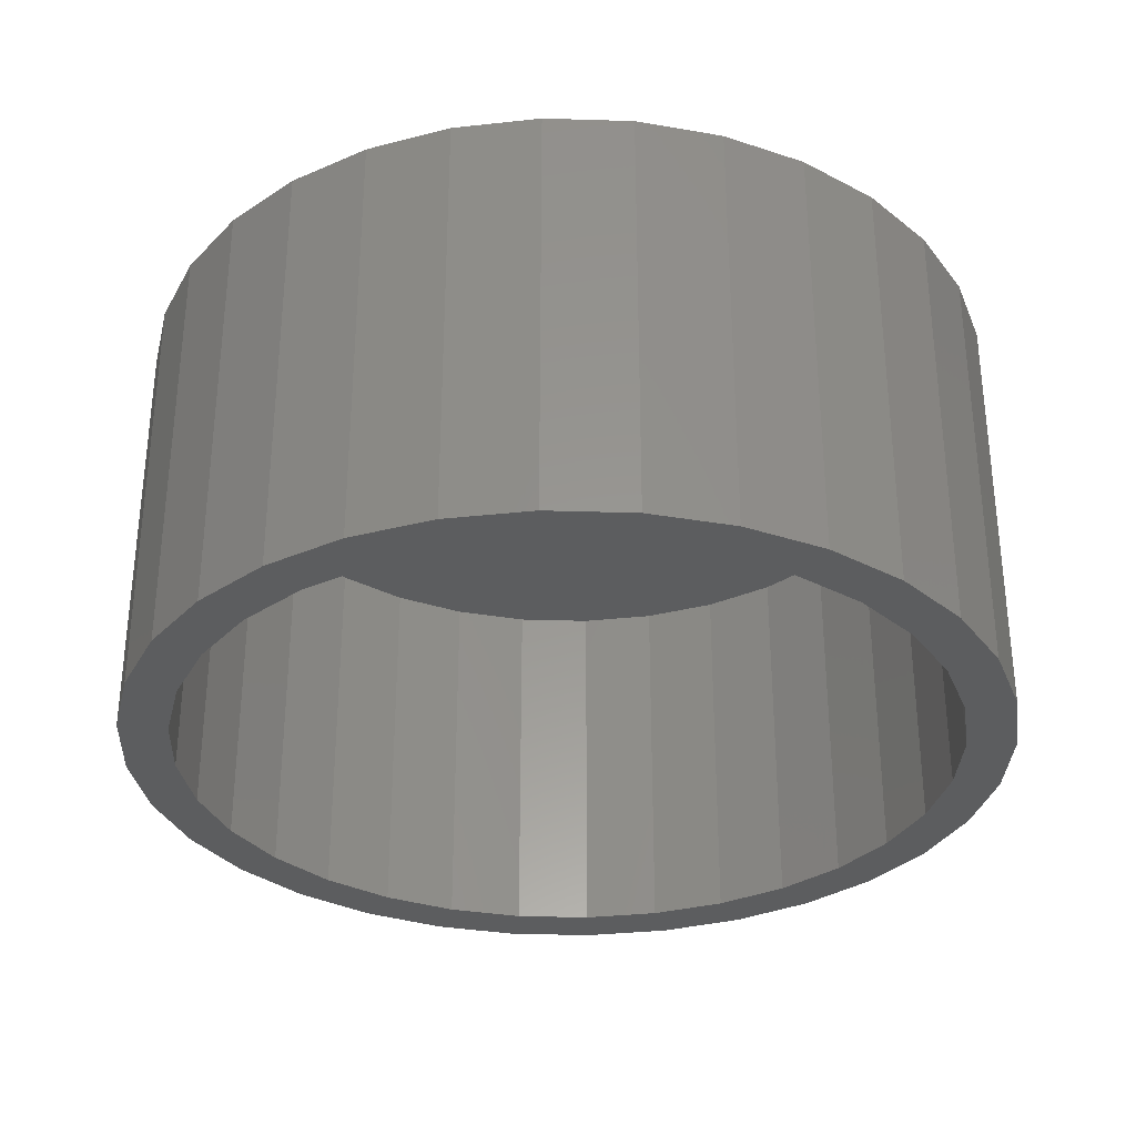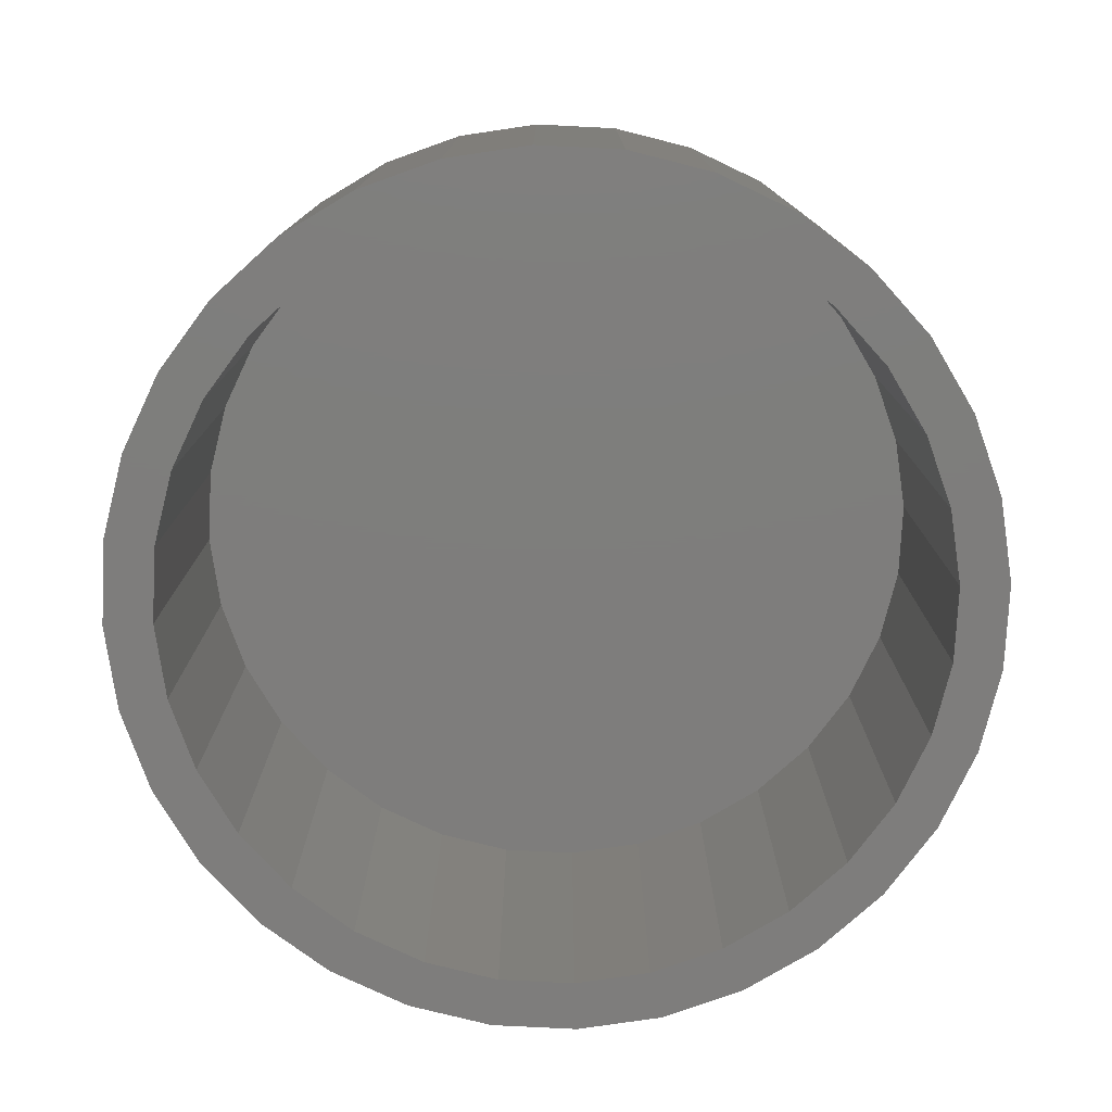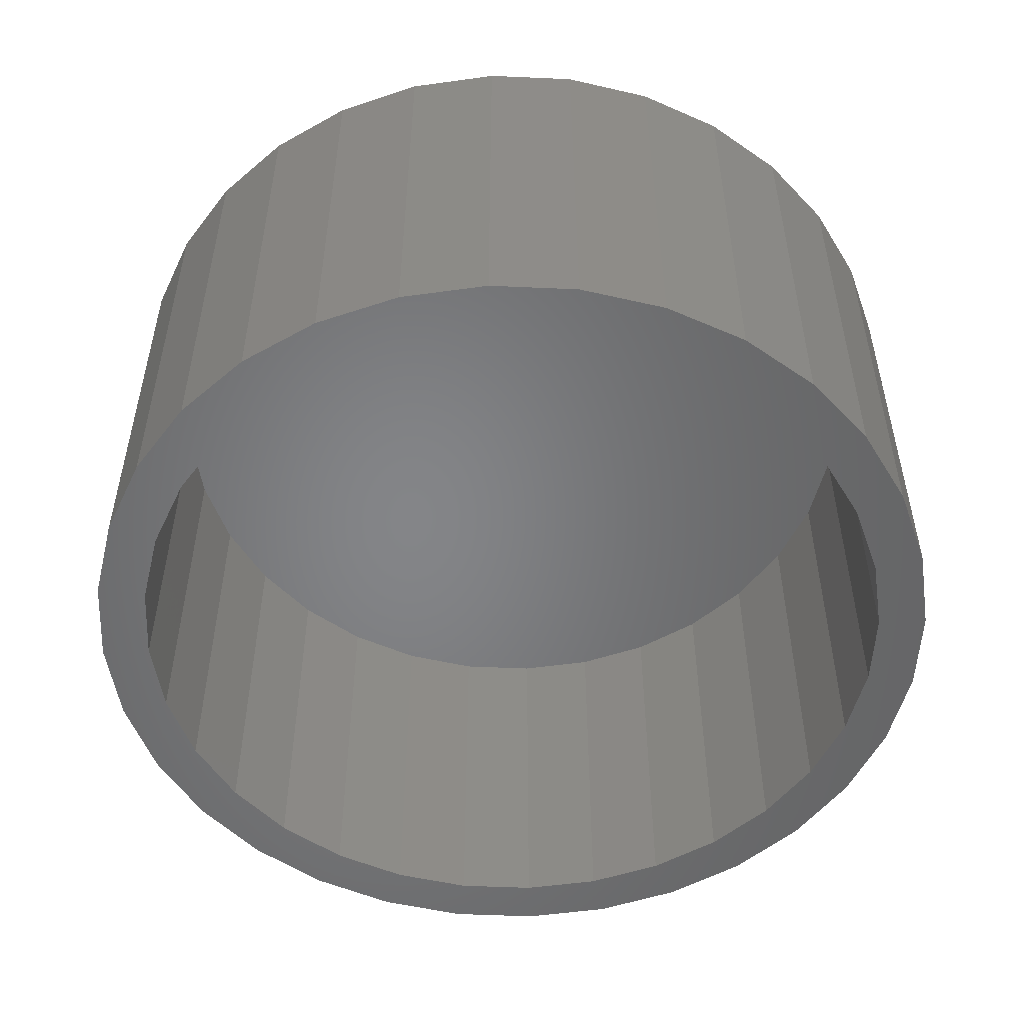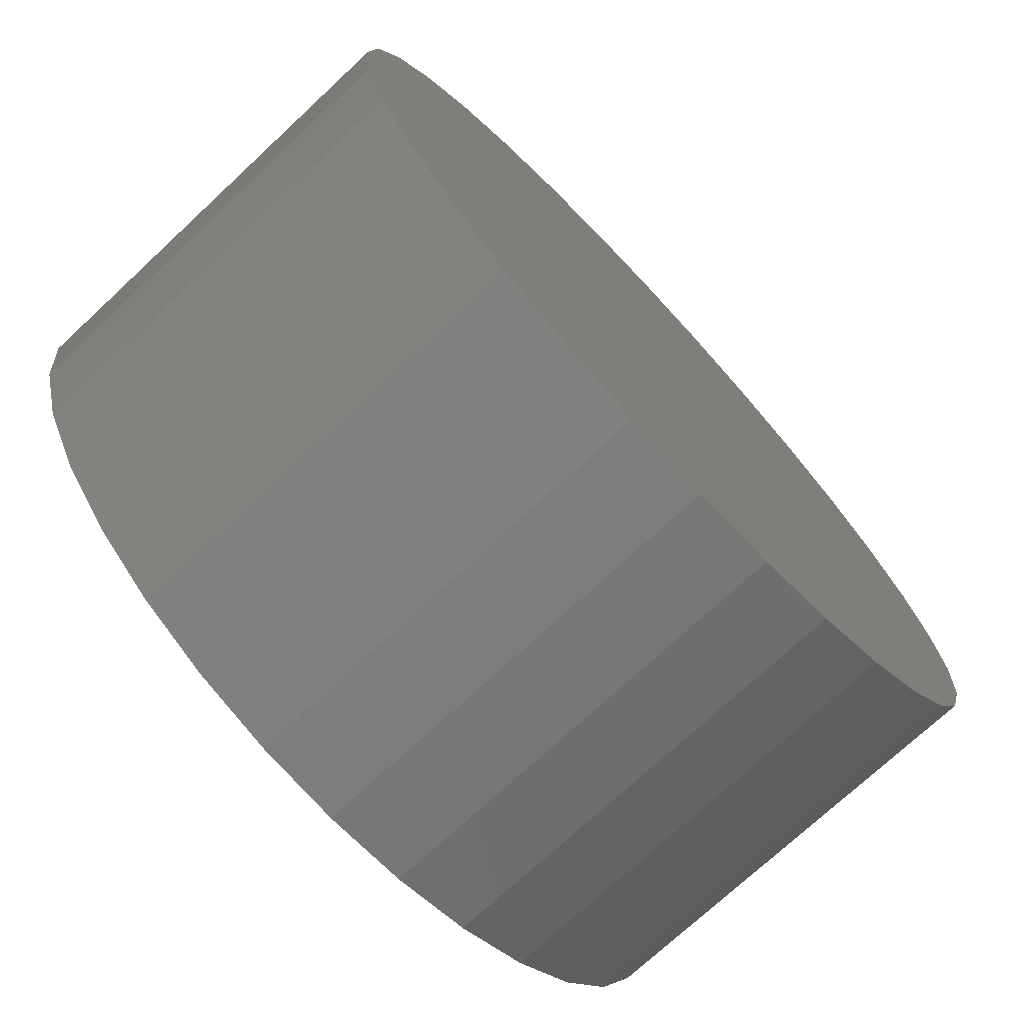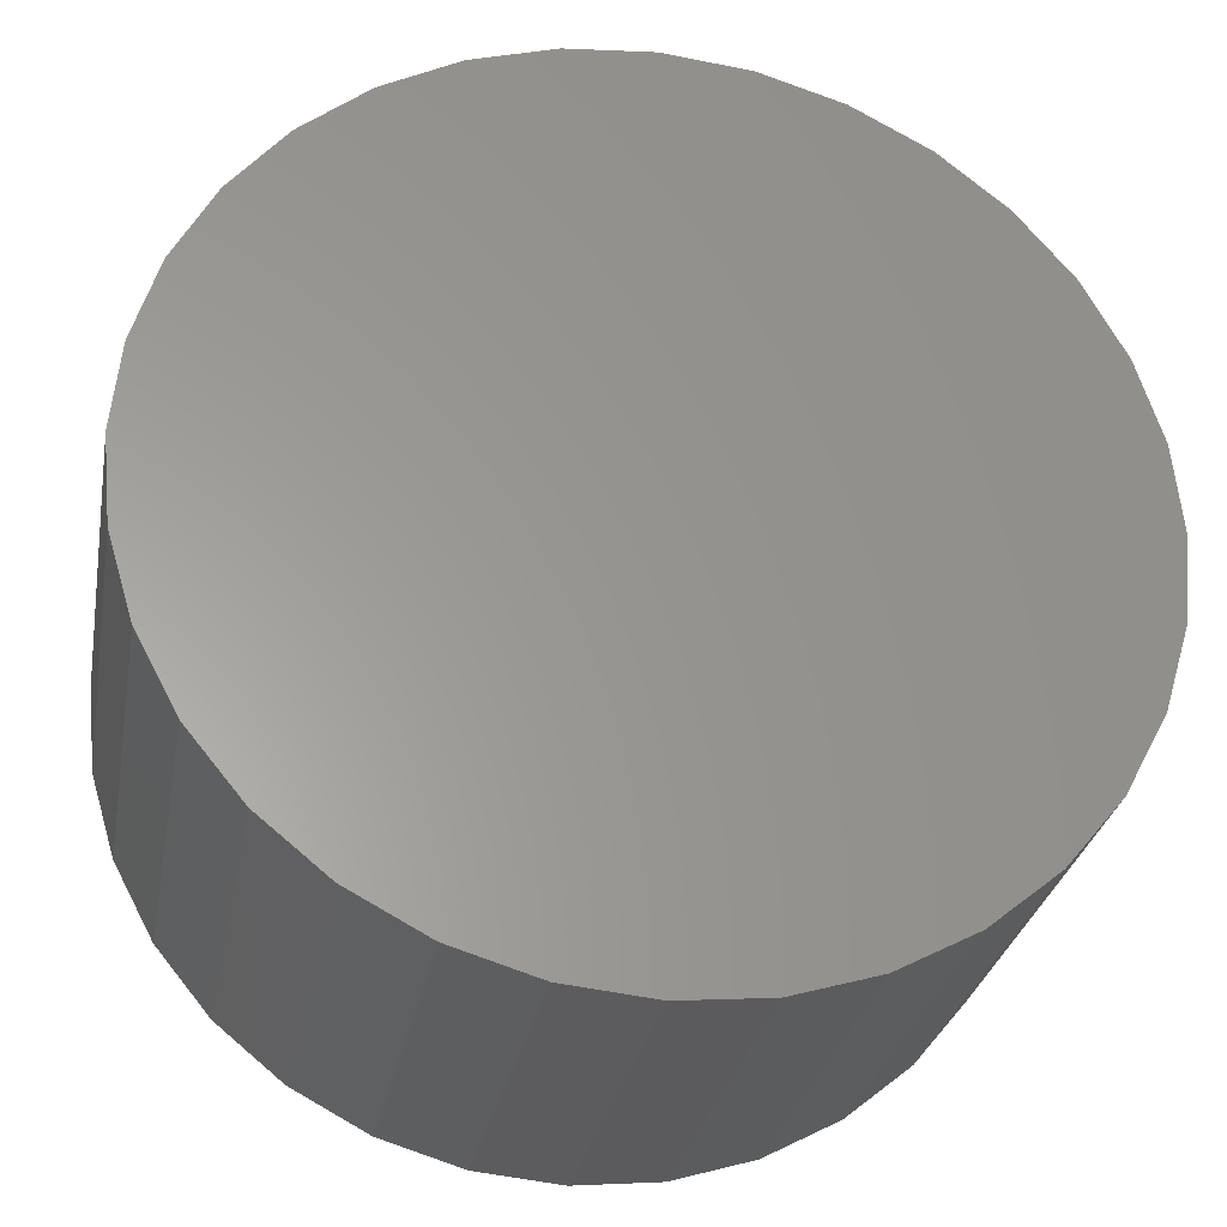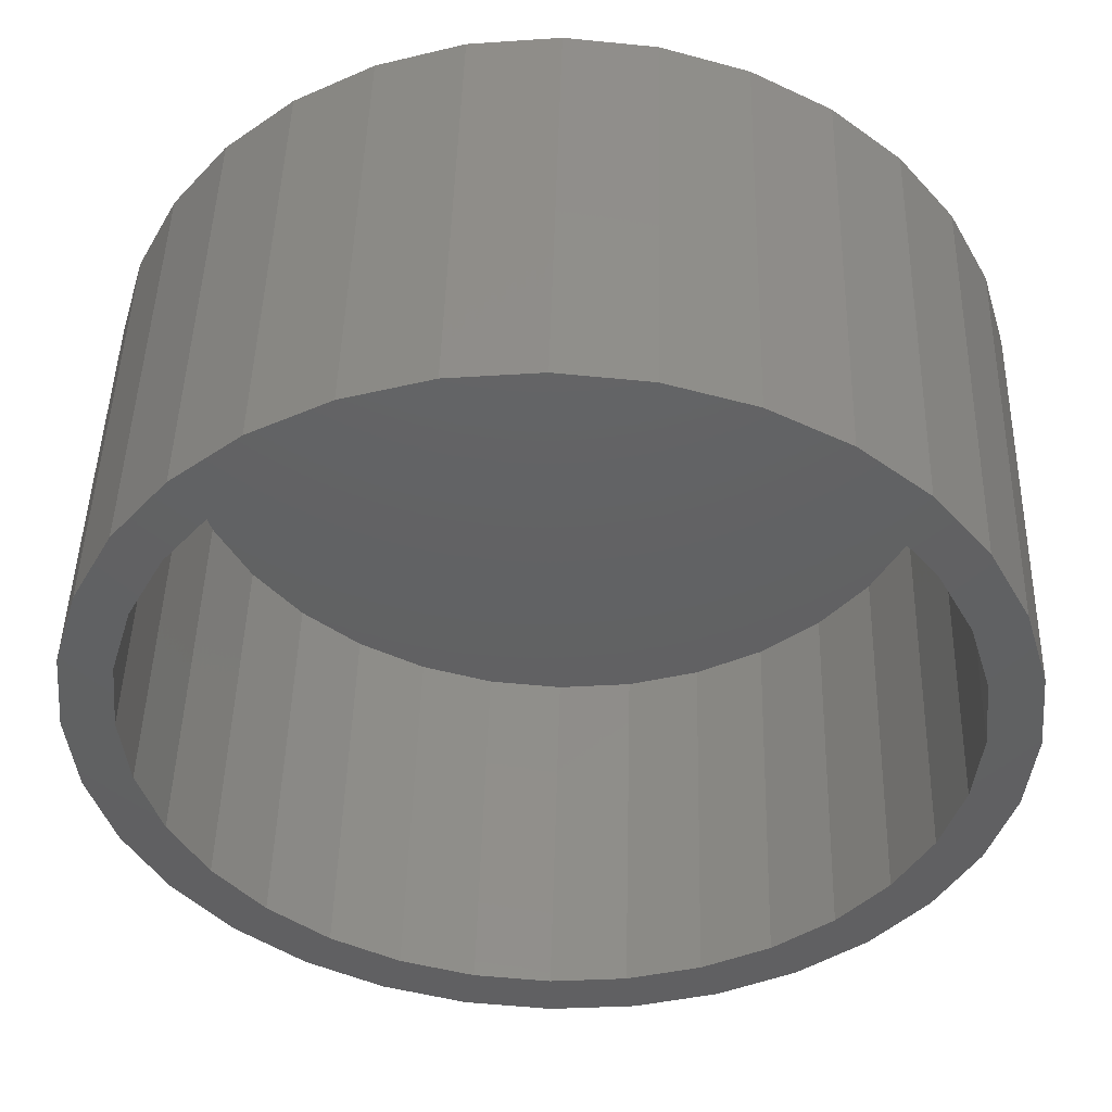
<metadata>
{"format":"stl","ext":"stl","renderer":"f3d","projection":"perspective","resolution":1024,"background":"white","views":[{"elev":-32.0,"azim":-30.6,"up":"+Z"},{"elev":-77.4,"azim":-76.0,"up":"+Z"},{"elev":-52.3,"azim":2.9,"up":"+Z"},{"elev":-73.2,"azim":-47.0,"up":"+Y"},{"elev":-28.9,"azim":-10.3,"up":"+Y"},{"elev":46.8,"azim":-178.5,"up":"+Y"}]}
</metadata>
<code>
# stl→obj: 128 verts, 252 faces
v -0.6093 0.4124 0
v -0.6872 0.4645 0
v -0.517 0.5249 0
v 0.1527 0.728 0
v 0.007895 0.7423 0
v 0.3278 0.7724 0
v 0.171 0.82 0
v 0.007895 0.836 0
v -0.312 0.7724 0
v -0.1552 0.82 0
v -0.1369 0.728 0
v -0.2762 0.6858 0
v -0.4566 0.6951 0
v -0.4045 0.6172 0
v -0.5833 0.5912 0
v -0.4045 -0.6172 0
v -0.5833 -0.5912 0
v -0.517 -0.5249 0
v -0.6872 -0.4645 0
v -0.6093 -0.4124 0
v -0.7645 -0.3199 0
v -0.6779 -0.2841 0
v -0.8121 -0.1631 0
v -0.7201 -0.1448 0
v -0.8281 1.024e-16 0
v -0.7344 9.09e-17 0
v -0.8121 0.1631 0
v -0.7201 0.1448 0
v -0.7645 0.3199 0
v -0.6779 0.2841 0
v 0.007895 -0.7423 0
v -0.312 -0.7724 0
v -0.1369 -0.728 0
v -0.4566 -0.6951 0
v -0.2762 -0.6858 0
v 0.171 -0.82 0
v 0.007895 -0.836 0
v 0.3278 -0.7724 0
v -0.1552 -0.82 0
v 0.6251 0.4124 0
v 0.5328 0.5249 0
v 0.703 0.4645 0
v 0.4203 0.6172 0
v 0.599 0.5912 0
v 0.2919 0.6858 0
v 0.4724 0.6951 0
v 0.4203 -0.6172 0
v 0.5328 -0.5249 0
v 0.599 -0.5912 0
v 0.6251 -0.4124 0
v 0.703 -0.4645 0
v 0.6937 -0.2841 0
v 0.7803 -0.3199 0
v 0.7359 -0.1448 0
v 0.8279 -0.1631 0
v 0.7502 0 0
v 0.8439 -2.048e-16 0
v 0.7359 0.1448 0
v 0.8279 0.1631 0
v 0.6937 0.2841 0
v 0.7803 0.3199 0
v 0.1527 -0.728 0
v 0.2919 -0.6858 0
v 0.4724 -0.6951 0
v 0.1527 -0.728 0.7344
v 0.2919 -0.6858 0.7344
v 0.4203 -0.6172 0.7344
v 0.5328 -0.5249 0.7344
v 0.6251 -0.4124 0.7344
v 0.6937 -0.2841 0.7344
v 0.7359 -0.1448 0.7344
v 0.7502 0 0.7344
v 0.007895 -0.7423 0.7344
v -0.1369 -0.728 0.7344
v -0.2762 -0.6858 0.7344
v -0.4045 -0.6172 0.7344
v -0.517 -0.5249 0.7344
v -0.6093 -0.4124 0.7344
v -0.6779 -0.2841 0.7344
v -0.7201 -0.1448 0.7344
v -0.7344 9.09e-17 0.7344
v -0.1369 0.728 0.7344
v -0.2762 0.6858 0.7344
v -0.4045 0.6172 0.7344
v -0.517 0.5249 0.7344
v -0.6093 0.4124 0.7344
v -0.6779 0.2841 0.7344
v -0.7201 0.1448 0.7344
v 0.007895 0.7423 0.7344
v 0.1527 0.728 0.7344
v 0.2919 0.6858 0.7344
v 0.4203 0.6172 0.7344
v 0.5328 0.5249 0.7344
v 0.6251 0.4124 0.7344
v 0.6937 0.2841 0.7344
v 0.7359 0.1448 0.7344
v 0.8439 0 0.8281
v 0.8279 -0.1631 0.8281
v 0.7803 -0.3199 0.8281
v 0.703 -0.4645 0.8281
v 0.599 -0.5912 0.8281
v 0.4724 -0.6951 0.8281
v 0.3278 -0.7724 0.8281
v 0.171 -0.82 0.8281
v 0.007895 -0.836 0.8281
v -0.1552 -0.82 0.8281
v -0.312 -0.7724 0.8281
v -0.4566 -0.6951 0.8281
v -0.5833 -0.5912 0.8281
v -0.6872 -0.4645 0.8281
v -0.7645 -0.3199 0.8281
v -0.8121 -0.1631 0.8281
v -0.8281 1.024e-16 0.8281
v -0.8121 0.1631 0.8281
v -0.7645 0.3199 0.8281
v -0.6872 0.4645 0.8281
v -0.5833 0.5912 0.8281
v -0.4566 0.6951 0.8281
v -0.312 0.7724 0.8281
v -0.1552 0.82 0.8281
v 0.007895 0.836 0.8281
v 0.171 0.82 0.8281
v 0.3278 0.7724 0.8281
v 0.4724 0.6951 0.8281
v 0.599 0.5912 0.8281
v 0.703 0.4645 0.8281
v 0.7803 0.3199 0.8281
v 0.8279 0.1631 0.8281
f 1 2 3
f 4 5 6
f 6 5 7
f 7 5 8
f 5 9 8
f 8 9 10
f 5 11 9
f 9 11 12
f 9 12 13
f 13 12 14
f 13 14 15
f 15 14 3
f 15 3 2
f 16 17 18
f 18 17 19
f 18 19 20
f 20 19 21
f 20 21 22
f 22 21 23
f 22 23 24
f 24 23 25
f 24 25 26
f 26 25 27
f 26 27 28
f 28 27 29
f 28 29 30
f 30 29 2
f 30 2 1
f 31 32 33
f 33 32 34
f 33 34 35
f 35 34 17
f 35 17 16
f 36 37 38
f 38 37 31
f 37 39 31
f 31 39 32
f 40 41 42
f 42 41 43
f 42 43 44
f 44 43 45
f 44 45 46
f 46 45 4
f 46 4 6
f 47 48 49
f 49 48 50
f 49 50 51
f 51 50 52
f 51 52 53
f 53 52 54
f 53 54 55
f 55 54 56
f 55 56 57
f 57 56 58
f 57 58 59
f 59 58 60
f 59 60 61
f 61 60 40
f 61 40 42
f 31 62 38
f 38 62 63
f 38 63 64
f 64 63 47
f 64 47 49
f 31 65 62
f 62 65 66
f 62 66 63
f 63 66 67
f 63 67 47
f 47 67 68
f 47 68 48
f 48 68 69
f 48 69 50
f 50 69 70
f 50 70 52
f 52 70 71
f 52 71 54
f 54 71 72
f 54 72 56
f 65 31 73
f 73 31 33
f 73 33 74
f 74 33 35
f 74 35 75
f 75 35 16
f 75 16 76
f 76 16 18
f 76 18 77
f 77 18 20
f 77 20 78
f 78 20 22
f 78 22 79
f 79 22 24
f 79 24 80
f 80 24 26
f 80 26 81
f 5 82 11
f 11 82 83
f 11 83 12
f 12 83 84
f 12 84 14
f 14 84 85
f 14 85 3
f 3 85 86
f 3 86 1
f 1 86 87
f 1 87 30
f 30 87 88
f 30 88 28
f 28 88 81
f 28 81 26
f 82 5 89
f 89 5 4
f 89 4 90
f 90 4 45
f 90 45 91
f 91 45 43
f 91 43 92
f 92 43 41
f 92 41 93
f 93 41 40
f 93 40 94
f 94 40 60
f 94 60 95
f 95 60 58
f 95 58 96
f 96 58 56
f 96 56 72
f 57 97 55
f 55 97 98
f 55 98 53
f 53 98 99
f 53 99 51
f 51 99 100
f 51 100 49
f 49 100 101
f 49 101 64
f 64 101 102
f 64 102 38
f 38 102 103
f 38 103 36
f 36 103 104
f 36 104 37
f 37 104 105
f 37 105 39
f 39 105 106
f 39 106 32
f 32 106 107
f 32 107 34
f 34 107 108
f 34 108 17
f 17 108 109
f 17 109 19
f 19 109 110
f 19 110 21
f 21 110 111
f 21 111 23
f 23 111 112
f 23 112 25
f 25 112 113
f 25 113 27
f 27 113 114
f 27 114 29
f 29 114 115
f 29 115 2
f 2 115 116
f 2 116 15
f 15 116 117
f 15 117 13
f 13 117 118
f 13 118 9
f 9 118 119
f 9 119 10
f 10 119 120
f 10 120 8
f 8 120 121
f 8 121 7
f 7 121 122
f 7 122 6
f 6 122 123
f 6 123 46
f 46 123 124
f 46 124 44
f 44 124 125
f 44 125 42
f 42 125 126
f 42 126 61
f 61 126 127
f 61 127 59
f 59 127 128
f 59 128 57
f 57 128 97
f 120 122 121
f 122 120 123
f 123 120 119
f 123 119 124
f 124 119 118
f 124 118 125
f 125 118 117
f 125 117 126
f 126 117 116
f 126 116 127
f 127 116 115
f 127 115 128
f 128 115 114
f 128 114 97
f 97 114 113
f 97 113 98
f 98 113 112
f 98 112 99
f 99 112 111
f 99 111 100
f 100 111 110
f 100 110 101
f 101 110 109
f 101 109 102
f 102 109 108
f 102 108 103
f 103 108 107
f 103 107 104
f 104 107 106
f 104 106 105
f 89 90 82
f 73 74 65
f 65 74 75
f 65 75 66
f 66 75 76
f 66 76 67
f 67 76 77
f 67 77 68
f 68 77 78
f 68 78 69
f 69 78 79
f 69 79 70
f 70 79 80
f 70 80 71
f 71 80 81
f 71 81 72
f 72 81 88
f 72 88 96
f 96 88 87
f 96 87 95
f 95 87 86
f 95 86 94
f 94 86 85
f 94 85 93
f 93 85 84
f 93 84 92
f 92 84 83
f 92 83 91
f 91 83 82
f 91 82 90

</code>
